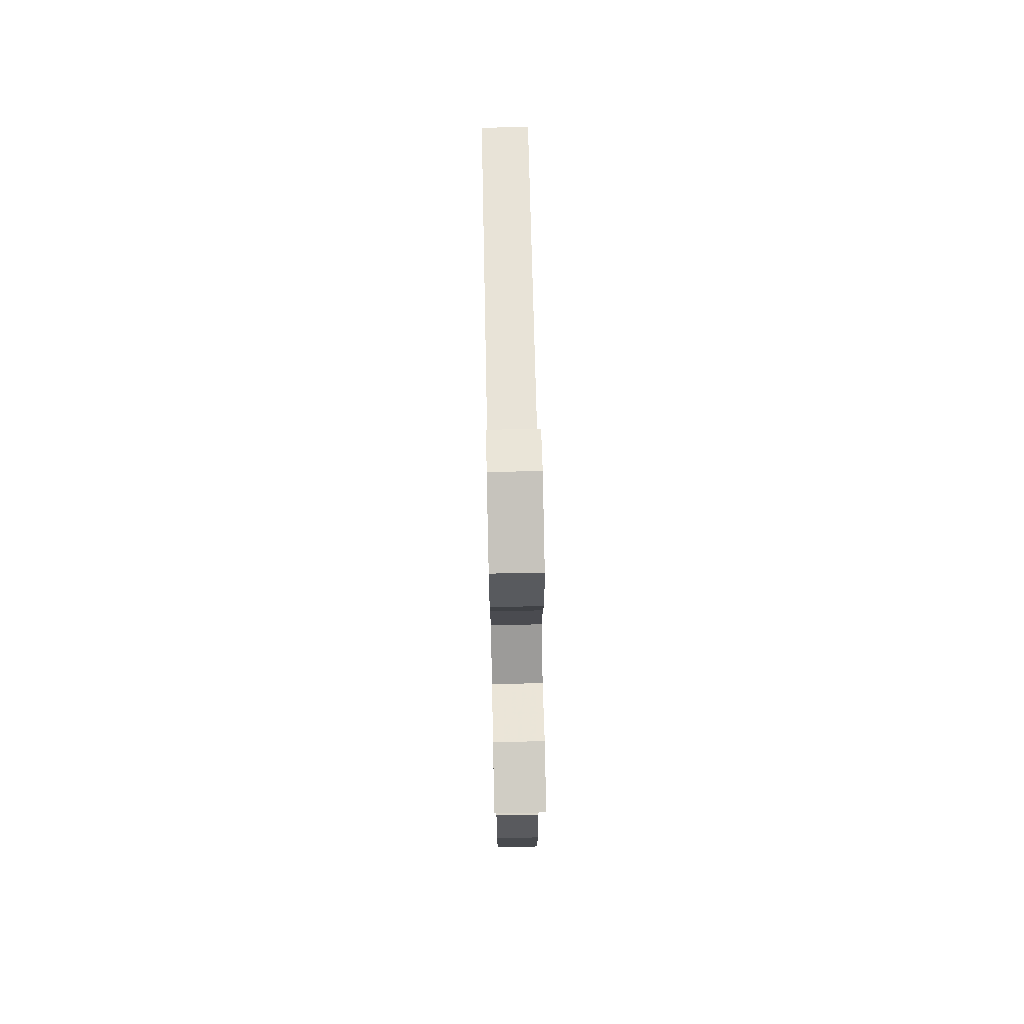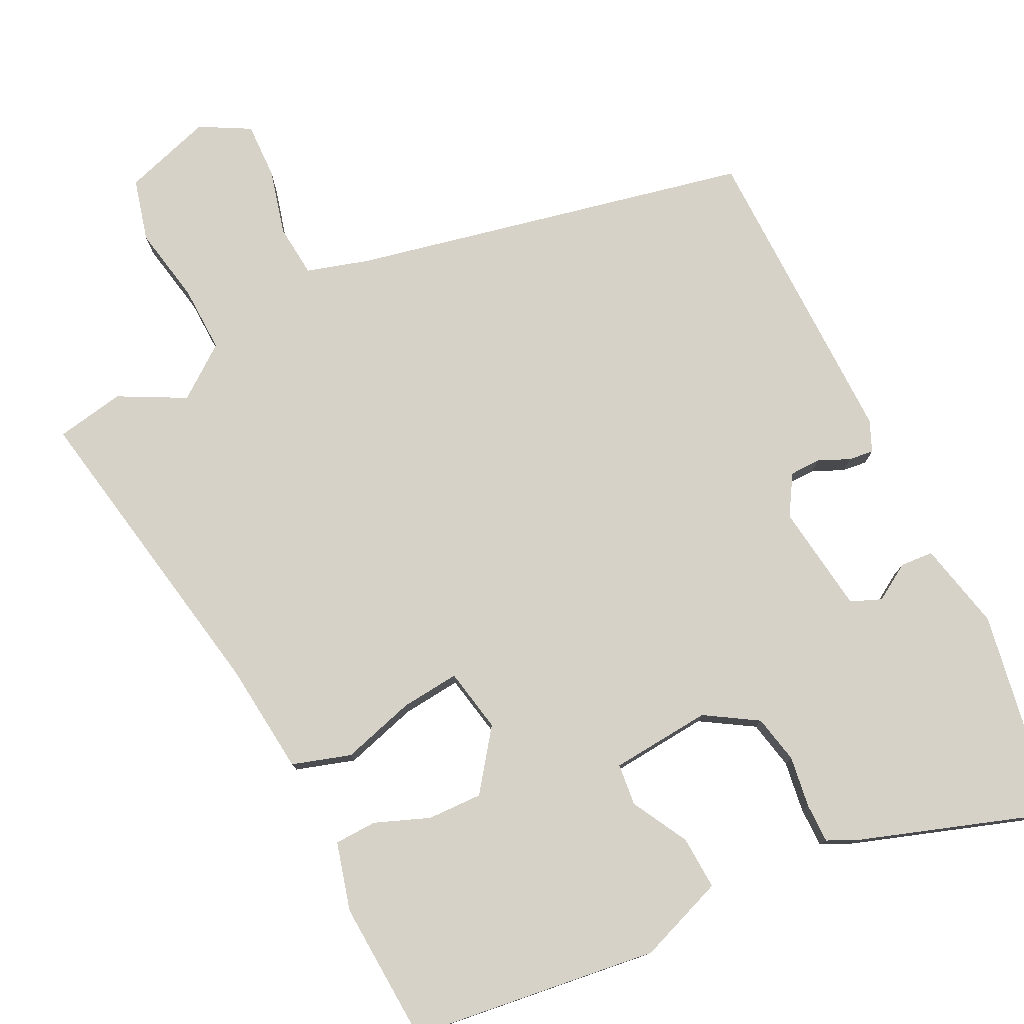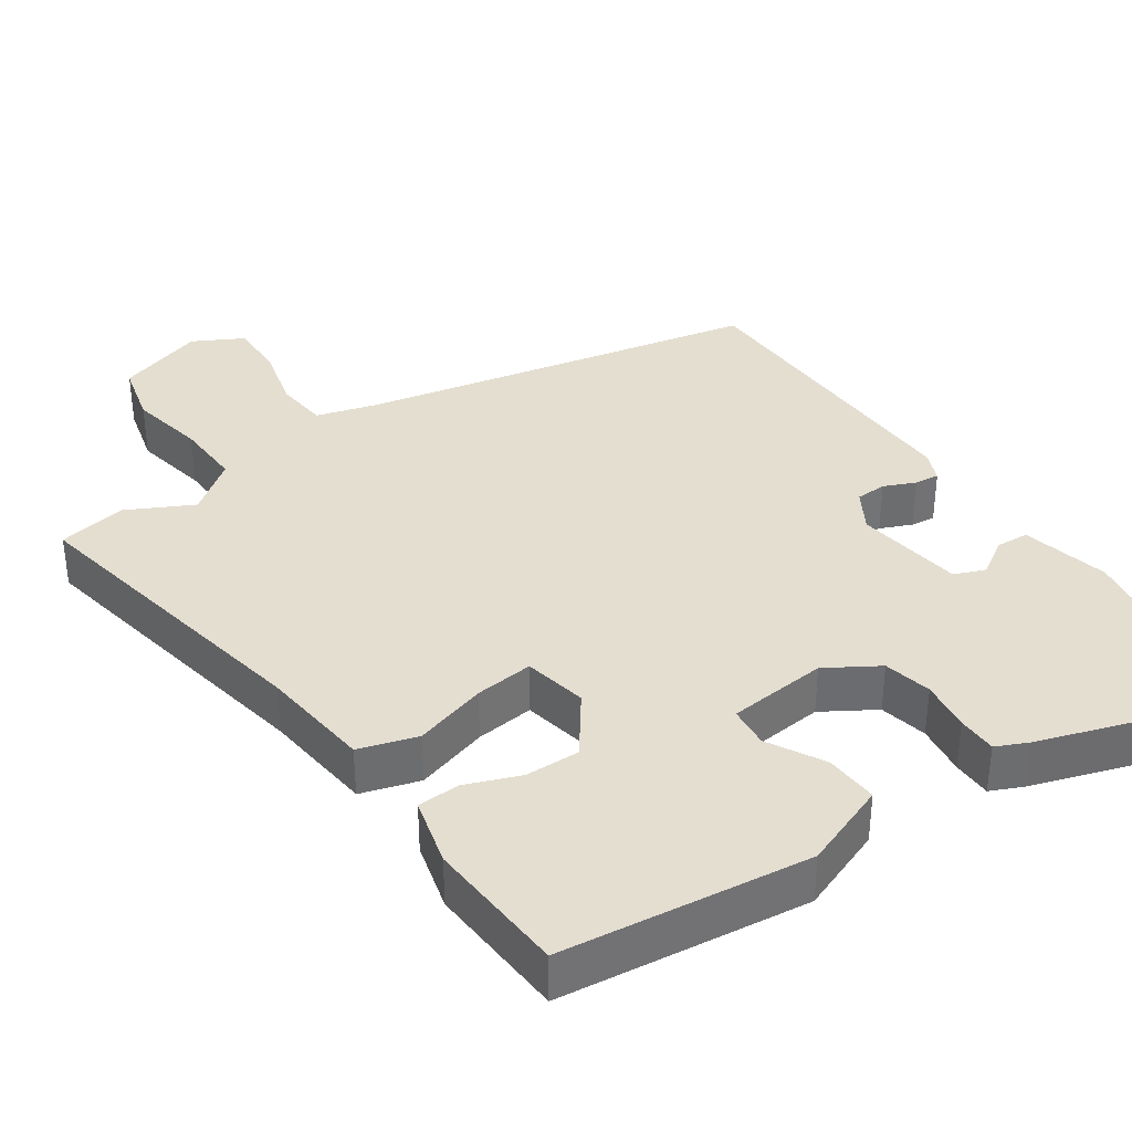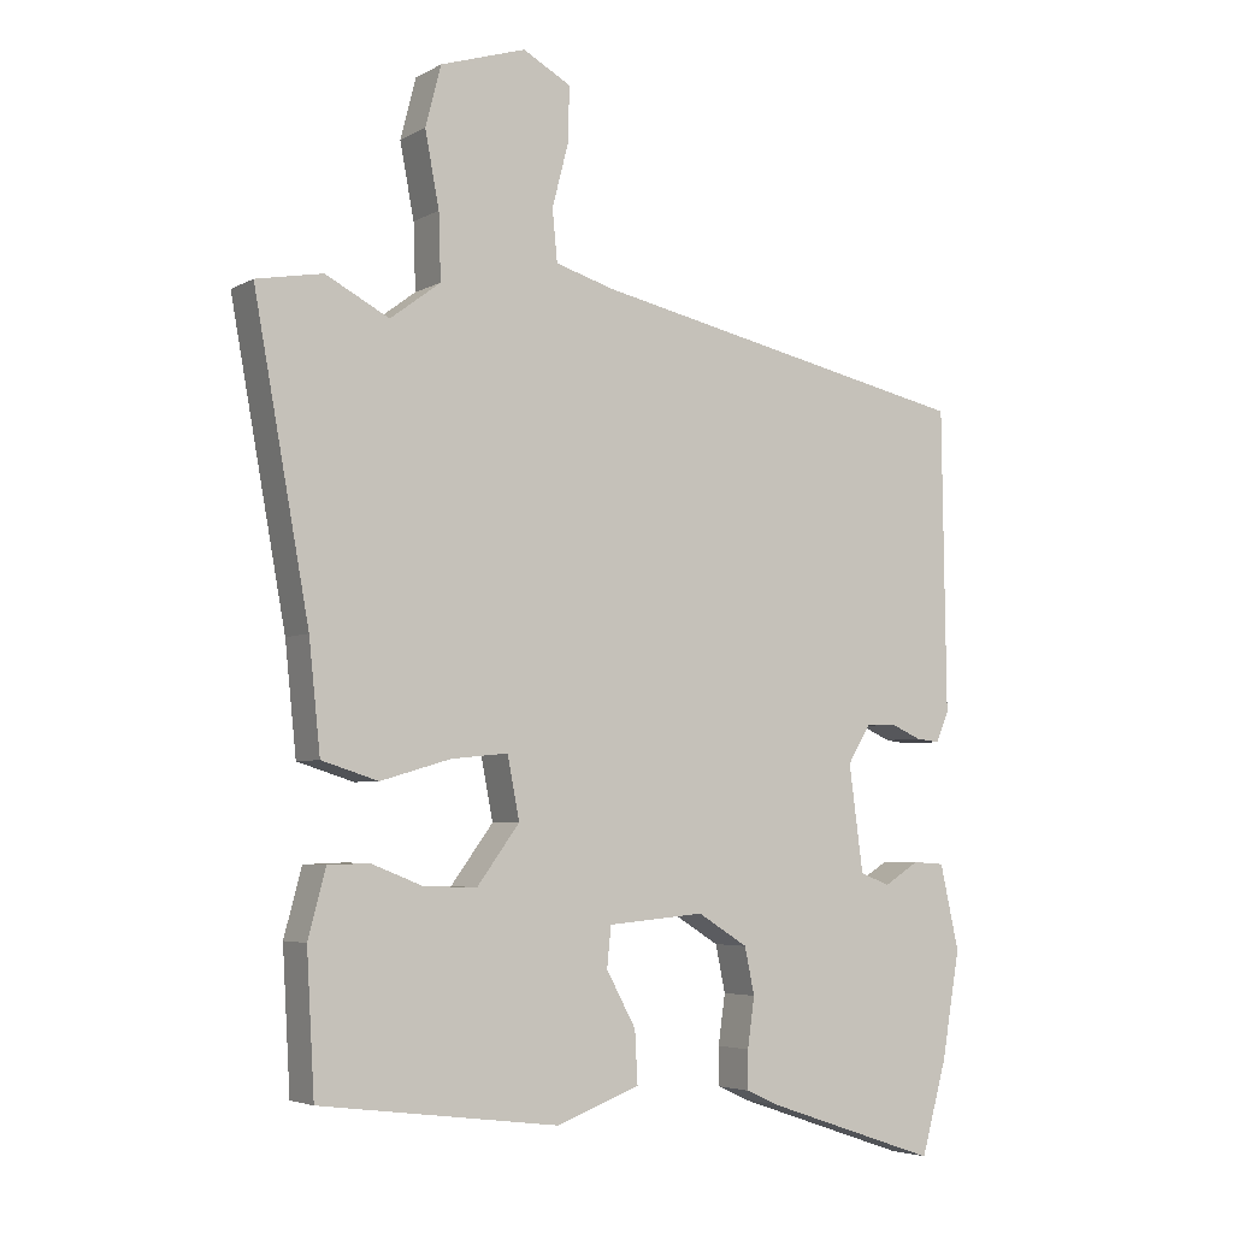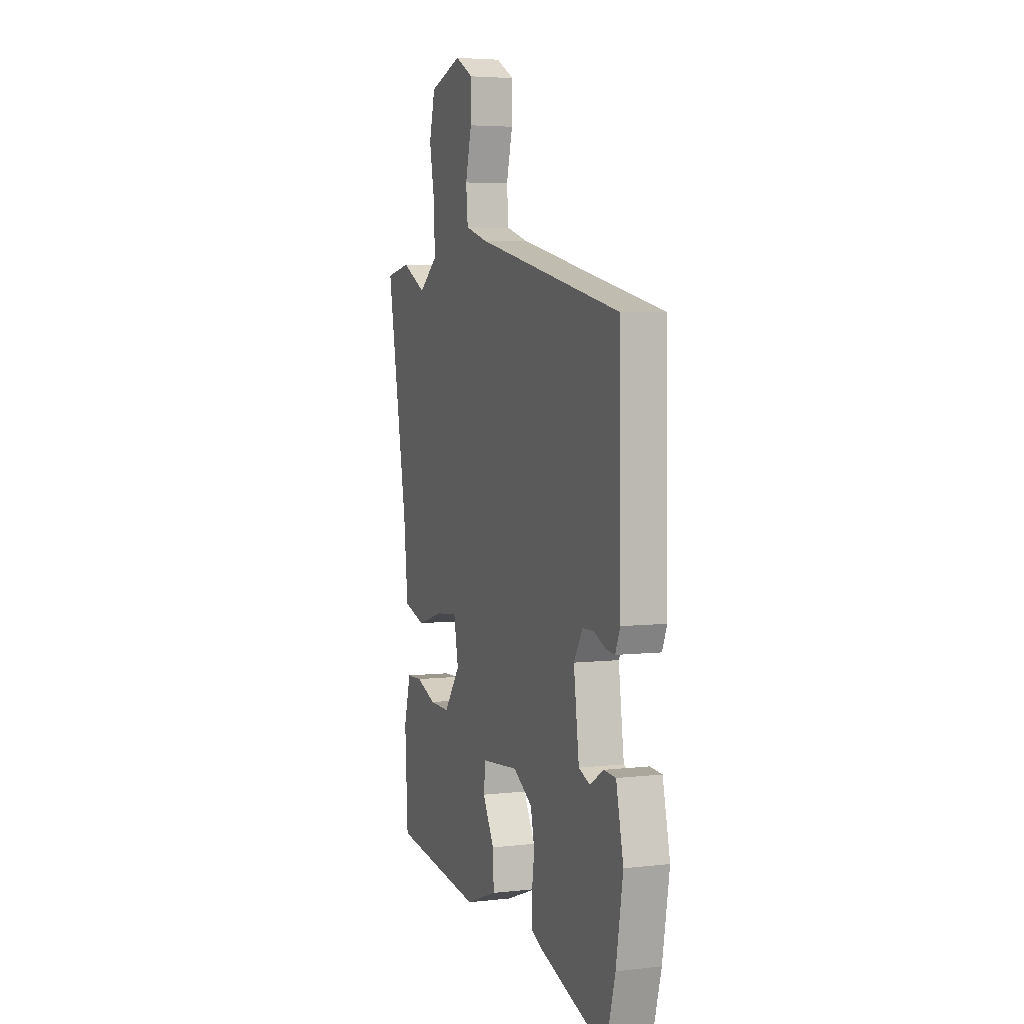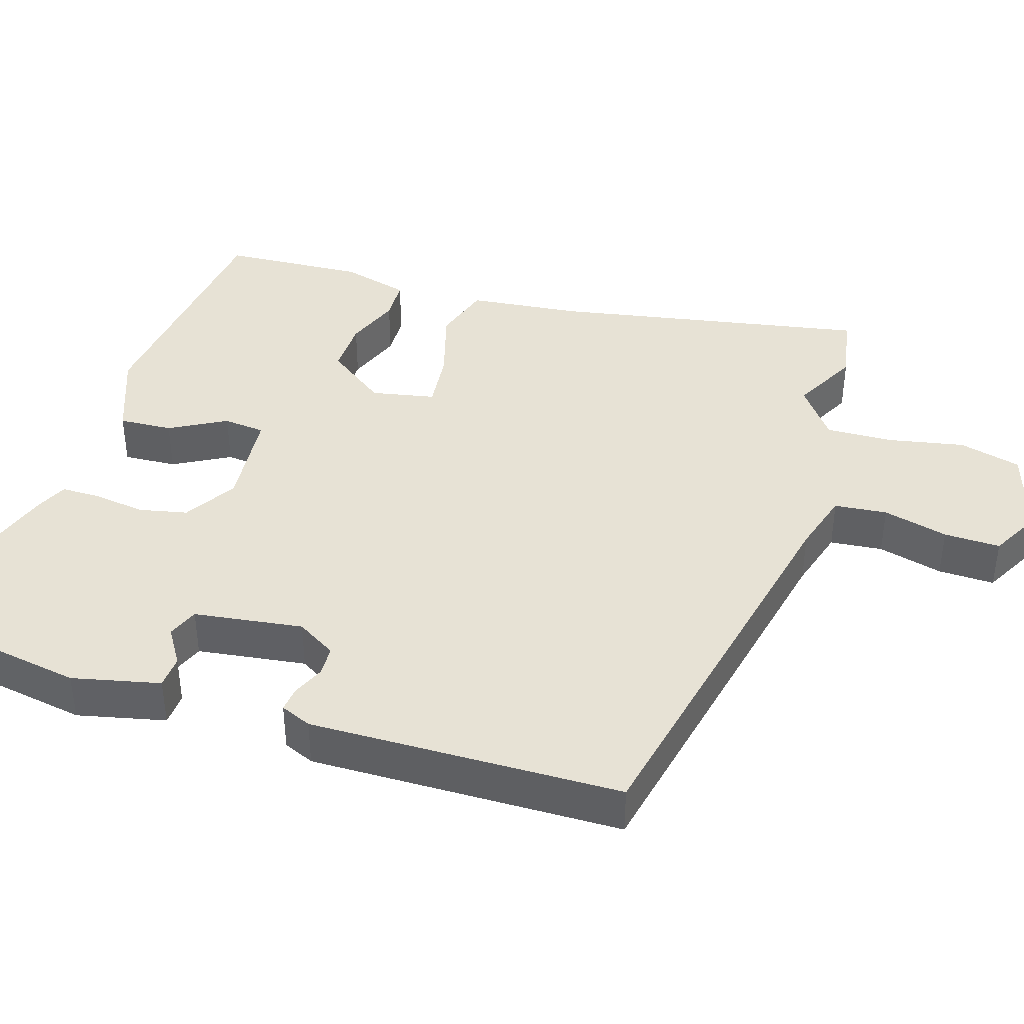
<metadata>
{"format":"obj","ext":"obj","renderer":"f3d","projection":"perspective","resolution":1024,"background":"white","views":[{"elev":73.6,"azim":88.8,"up":"+Z"},{"elev":77.9,"azim":153.7,"up":"+Y"},{"elev":36.5,"azim":145.2,"up":"+Y"},{"elev":-4.6,"azim":148.6,"up":"+Z"},{"elev":4.6,"azim":-110.2,"up":"+Z"},{"elev":40.5,"azim":-72.8,"up":"+Y"}]}
</metadata>
<code>
v 0.455 0.07 -0.503
v 0.116 0.07 -0.546
v -0.002 0.07 -0.502
v 0.002 0.07 -0.429
v 0.044 0.07 -0.352
v 0.038 0.07 -0.295
v -0.099 0.07 -0.283
v -0.17 0.07 -0.327
v -0.184 0.07 -0.393
v -0.174 0.07 -0.463
v -0.174 0.07 -0.517
v -0.217 0.07 -0.537
v -0.466 0.07 -0.621
v -0.502 0.07 -0.492
v -0.528 0.07 -0.341
v -0.501 0.07 -0.221
v -0.456 0.07 -0.218
v -0.406 0.07 -0.249
v -0.364 0.07 -0.232
v -0.344 0.07 -0.083
v -0.377 0.07 -0.029
v -0.419 0.07 -0.028
v -0.462 0.07 -0.047
v -0.496 0.07 -0.051
v -0.514 0.07 -0.009
v -0.508 0.07 0.417
v 0.036 0.07 0.534
v 0.12 0.07 0.559
v 0.127 0.07 0.631
v 0.104 0.07 0.72
v 0.102 0.07 0.797
v 0.17 0.07 0.834
v 0.291 0.07 0.796
v 0.313 0.07 0.711
v 0.293 0.07 0.607
v 0.29 0.07 0.515
v 0.361 0.07 0.462
v 0.451 0.07 0.509
v 0.545 0.07 0.492
v 0.467 0.07 0.064
v 0.451 0.07 -0.089
v 0.371 0.07 -0.114
v 0.271 0.07 -0.085
v 0.191 0.07 -0.077
v 0.174 0.07 -0.164
v 0.234 0.07 -0.245
v 0.309 0.07 -0.243
v 0.383 0.07 -0.214
v 0.441 0.07 -0.216
v 0.466 0.07 -0.309
v 0.455 0 -0.503
v 0.116 0 -0.546
v -0.002 0 -0.502
v 0.002 0 -0.429
v 0.044 0 -0.352
v 0.038 0 -0.295
v -0.099 0 -0.283
v -0.17 0 -0.327
v -0.184 0 -0.393
v -0.174 0 -0.463
v -0.174 0 -0.517
v -0.217 0 -0.537
v -0.466 0 -0.621
v -0.502 0 -0.492
v -0.528 0 -0.341
v -0.501 0 -0.221
v -0.456 0 -0.218
v -0.406 0 -0.249
v -0.364 0 -0.232
v -0.344 0 -0.083
v -0.377 0 -0.029
v -0.419 0 -0.028
v -0.462 0 -0.047
v -0.496 0 -0.051
v -0.514 0 -0.009
v -0.508 0 0.417
v 0.036 0 0.534
v 0.12 0 0.559
v 0.127 0 0.631
v 0.104 0 0.72
v 0.102 0 0.797
v 0.17 0 0.834
v 0.291 0 0.796
v 0.313 0 0.711
v 0.293 0 0.607
v 0.29 0 0.515
v 0.361 0 0.462
v 0.451 0 0.509
v 0.545 0 0.492
v 0.467 0 0.064
v 0.451 0 -0.089
v 0.371 0 -0.114
v 0.271 0 -0.085
v 0.191 0 -0.077
v 0.174 0 -0.164
v 0.234 0 -0.245
v 0.309 0 -0.243
v 0.383 0 -0.214
v 0.441 0 -0.216
v 0.466 0 -0.309
f 3 4 5
f 2 3 5
f 1 2 5
f 50 1 5
f 49 50 5
f 48 49 5
f 47 48 5
f 46 47 5 6
f 45 46 6 7
f 44 45 7
f 40 41 42 43
f 40 43 44
f 39 40 44
f 38 39 44
f 37 38 44
f 44 7 8
f 37 44 8
f 36 37 8
f 33 34 35
f 32 33 35
f 31 32 35
f 30 31 35
f 29 30 35
f 28 29 35 36
f 27 28 36 8
f 25 26 27
f 24 25 27
f 23 24 27
f 22 23 27
f 21 22 27
f 20 21 27 8
f 16 17 18
f 15 16 18
f 14 15 18
f 13 14 18
f 12 13 18
f 11 12 18
f 10 11 18
f 9 10 18
f 9 18 19
f 8 9 19 20
f 55 54 53
f 55 53 52
f 55 52 51
f 55 51 100
f 55 100 99
f 55 99 98
f 55 98 97
f 56 55 97 96
f 57 56 96 95
f 57 95 94
f 93 92 91 90
f 94 93 90
f 94 90 89
f 94 89 88
f 94 88 87
f 58 57 94
f 58 94 87
f 58 87 86
f 85 84 83
f 85 83 82
f 85 82 81
f 85 81 80
f 85 80 79
f 86 85 79 78
f 58 86 78 77
f 77 76 75
f 77 75 74
f 77 74 73
f 77 73 72
f 77 72 71
f 58 77 71 70
f 68 67 66
f 68 66 65
f 68 65 64
f 68 64 63
f 68 63 62
f 68 62 61
f 68 61 60
f 68 60 59
f 69 68 59
f 70 69 59 58
f 1 51 52 2
f 2 52 53 3
f 3 53 54 4
f 4 54 55 5
f 5 55 56 6
f 6 56 57 7
f 7 57 58 8
f 8 58 59 9
f 9 59 60 10
f 10 60 61 11
f 11 61 62 12
f 12 62 63 13
f 13 63 64 14
f 14 64 65 15
f 15 65 66 16
f 16 66 67 17
f 17 67 68 18
f 18 68 69 19
f 19 69 70 20
f 20 70 71 21
f 21 71 72 22
f 22 72 73 23
f 23 73 74 24
f 24 74 75 25
f 25 75 76 26
f 26 76 77 27
f 27 77 78 28
f 28 78 79 29
f 29 79 80 30
f 30 80 81 31
f 31 81 82 32
f 32 82 83 33
f 33 83 84 34
f 34 84 85 35
f 35 85 86 36
f 36 86 87 37
f 37 87 88 38
f 38 88 89 39
f 39 89 90 40
f 40 90 91 41
f 41 91 92 42
f 42 92 93 43
f 43 93 94 44
f 44 94 95 45
f 45 95 96 46
f 46 96 97 47
f 47 97 98 48
f 48 98 99 49
f 49 99 100 50
f 50 100 51 1

</code>
